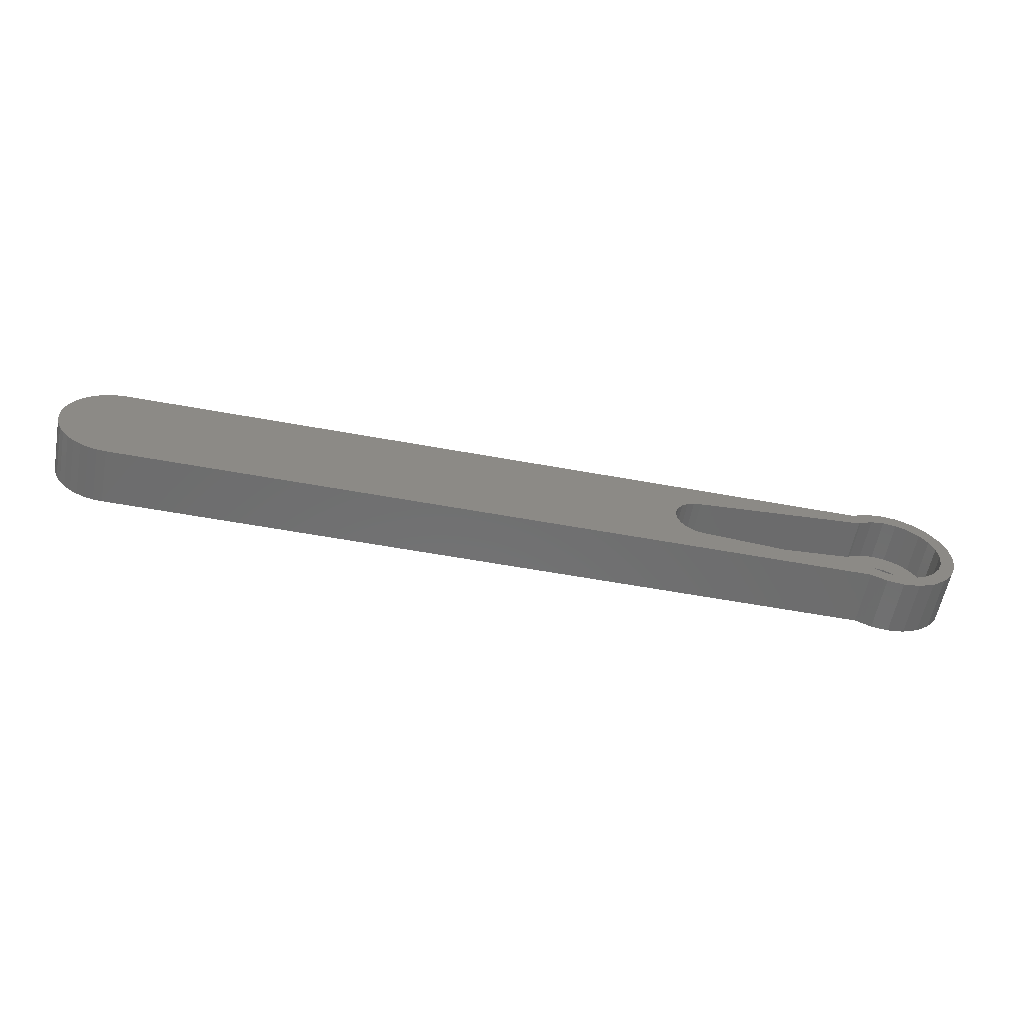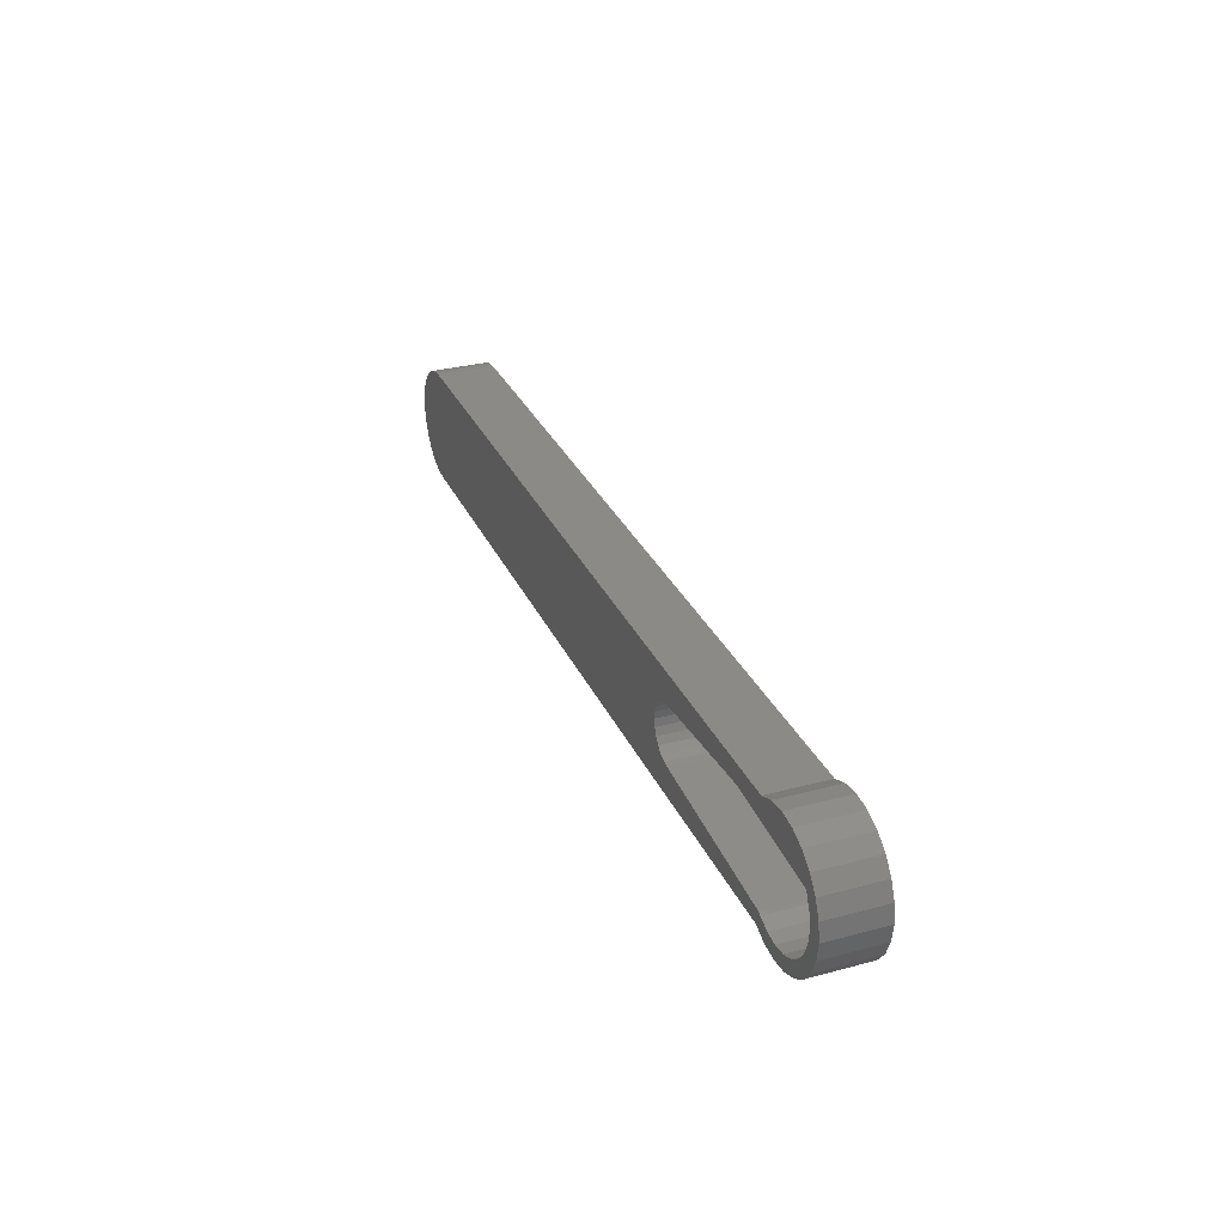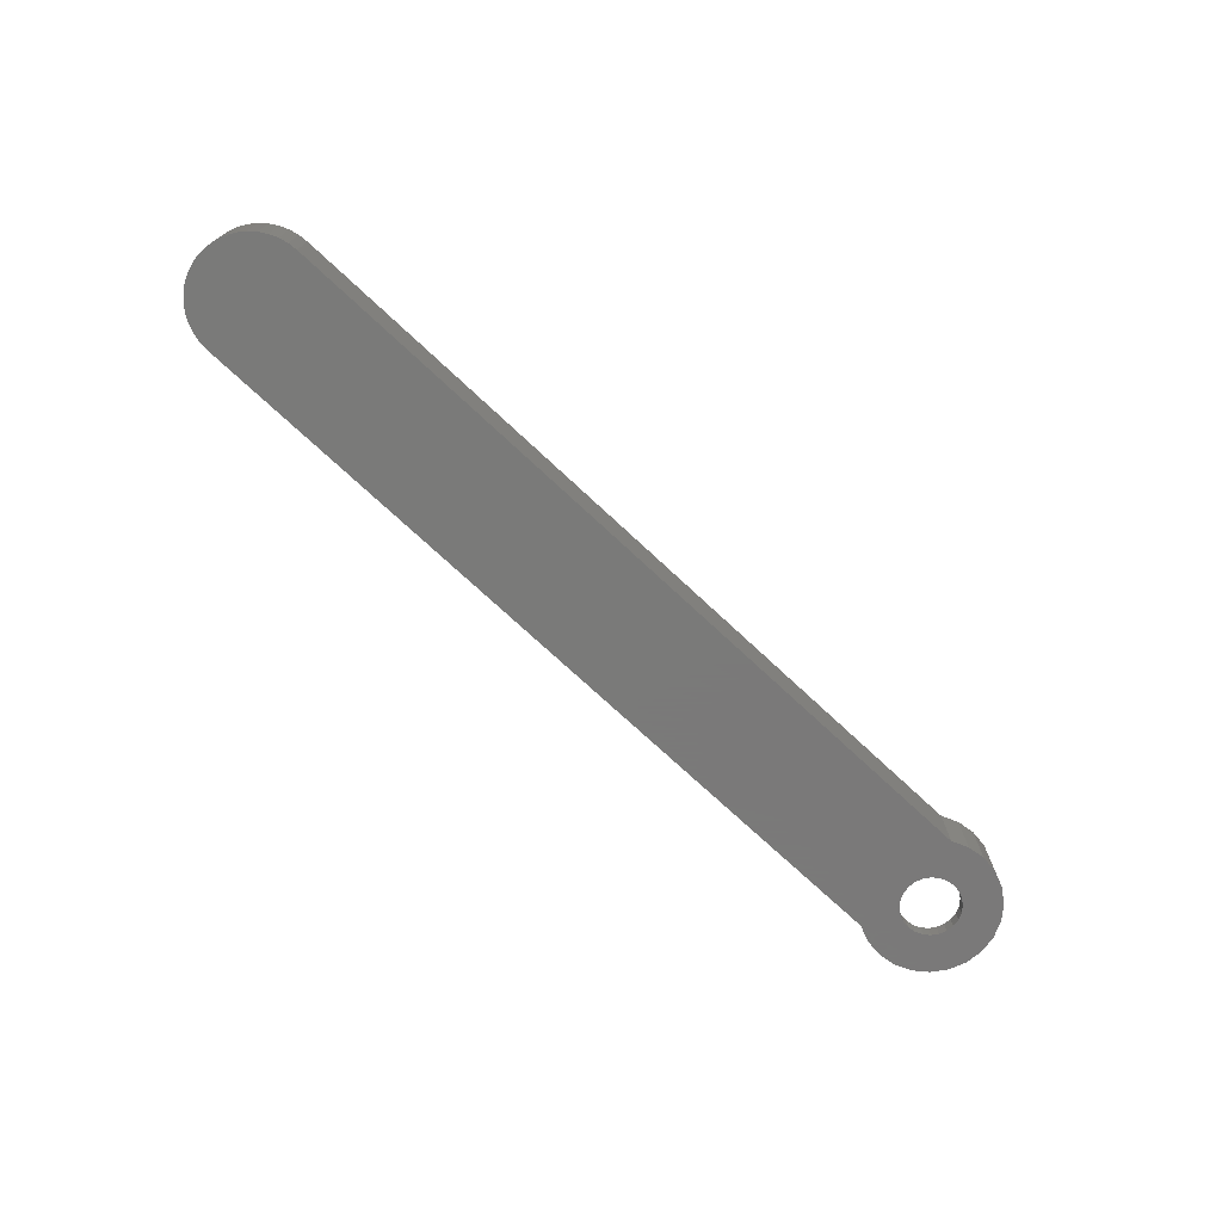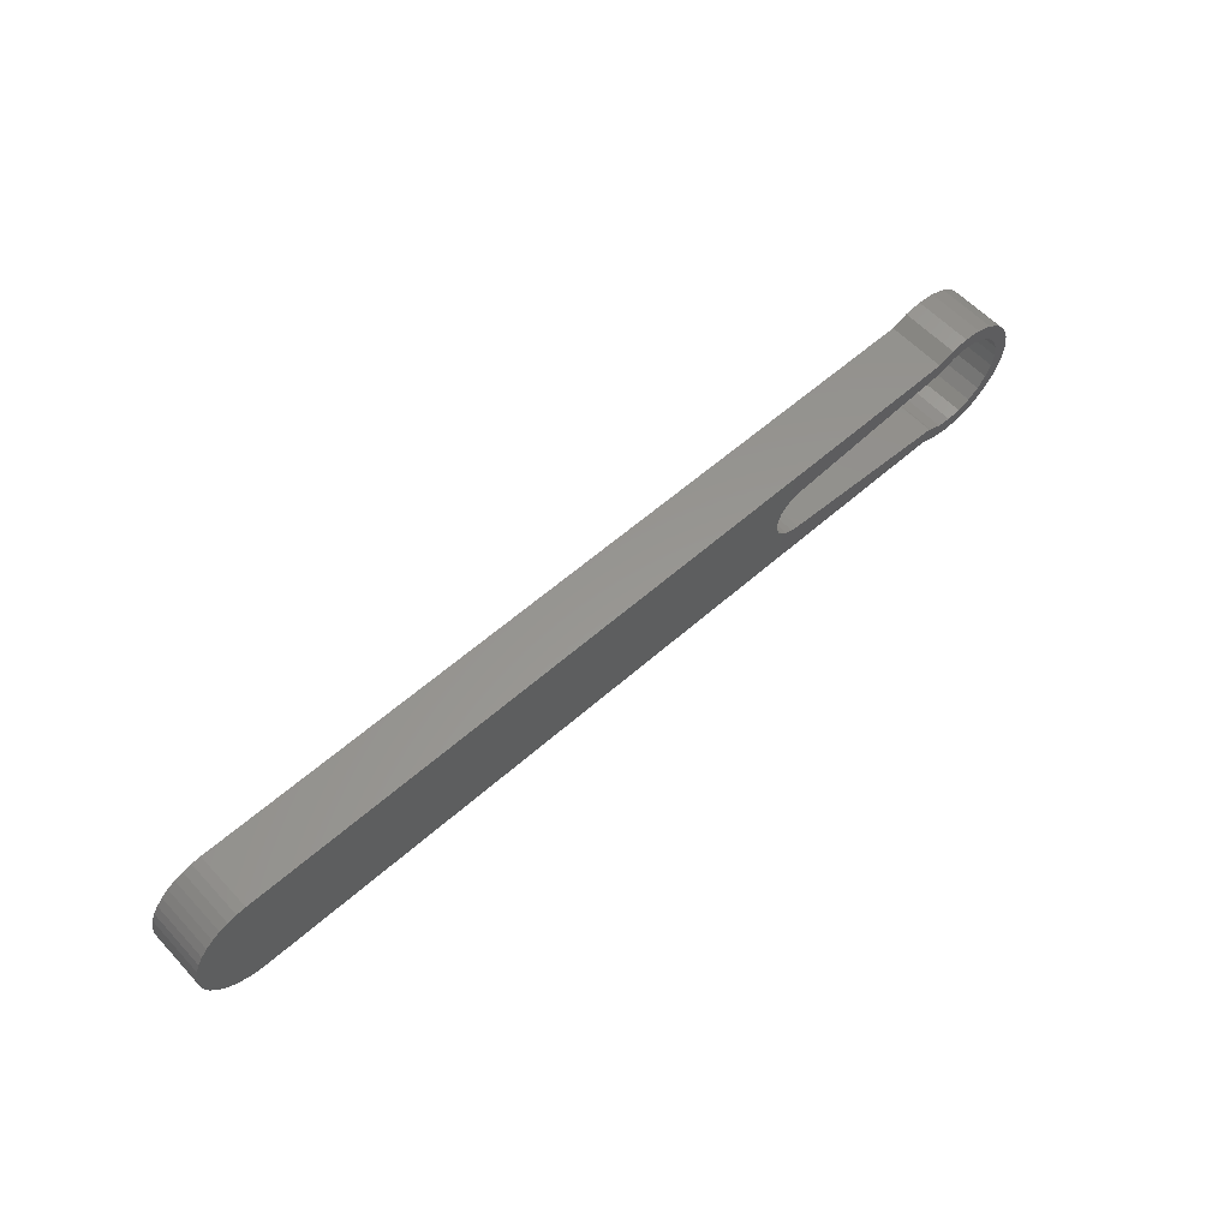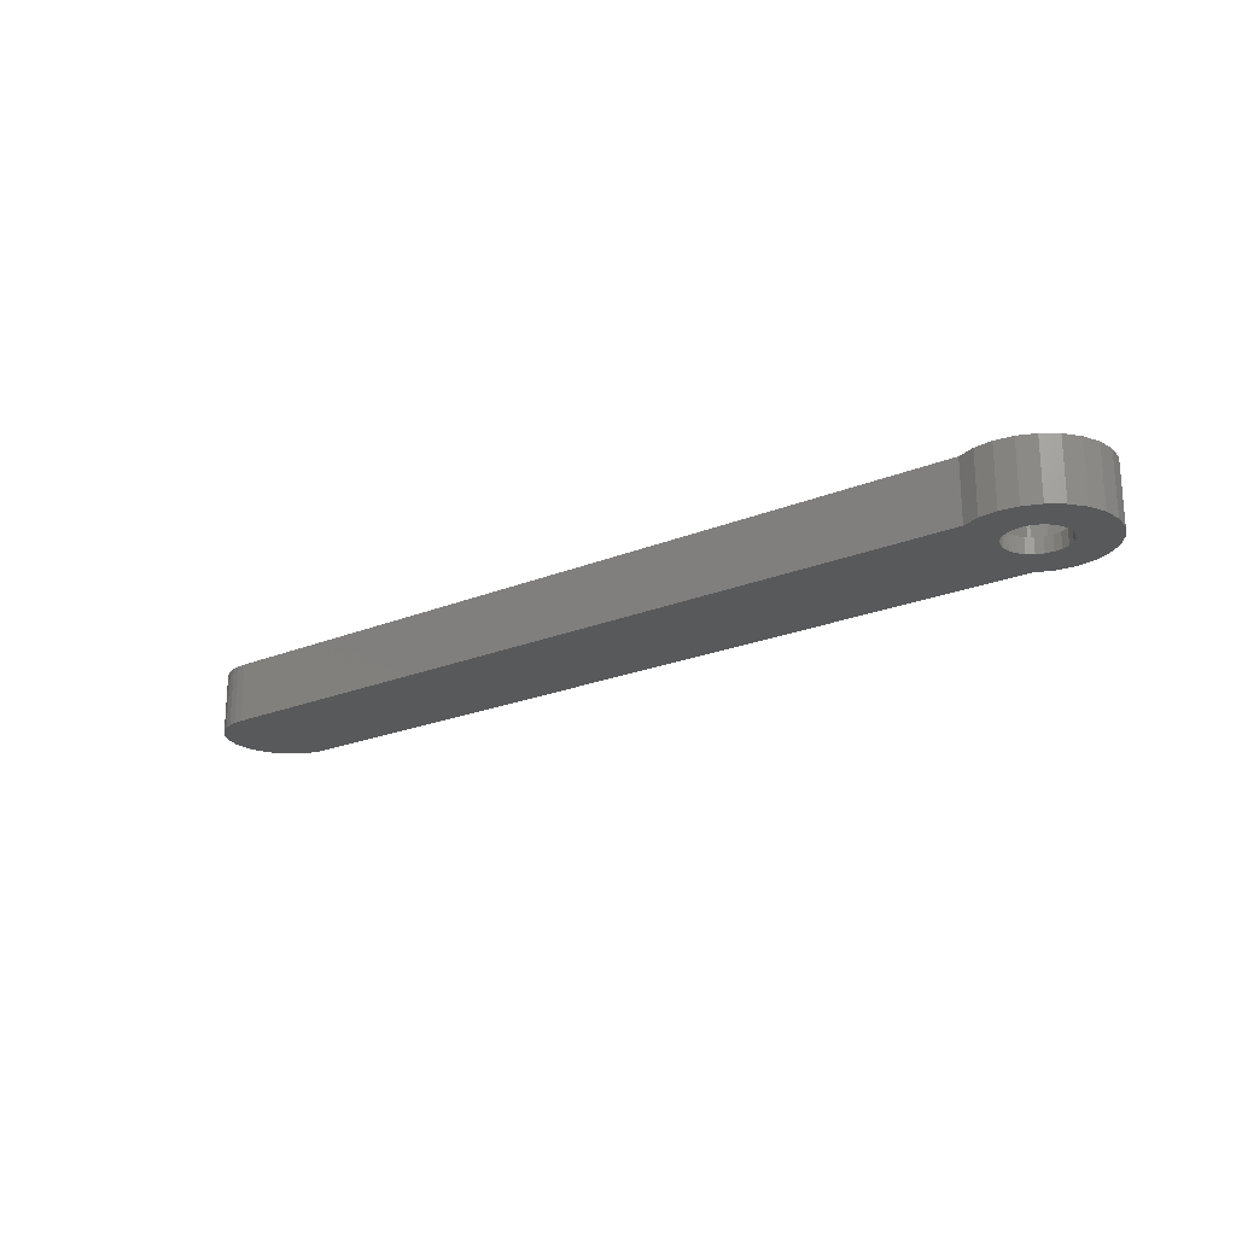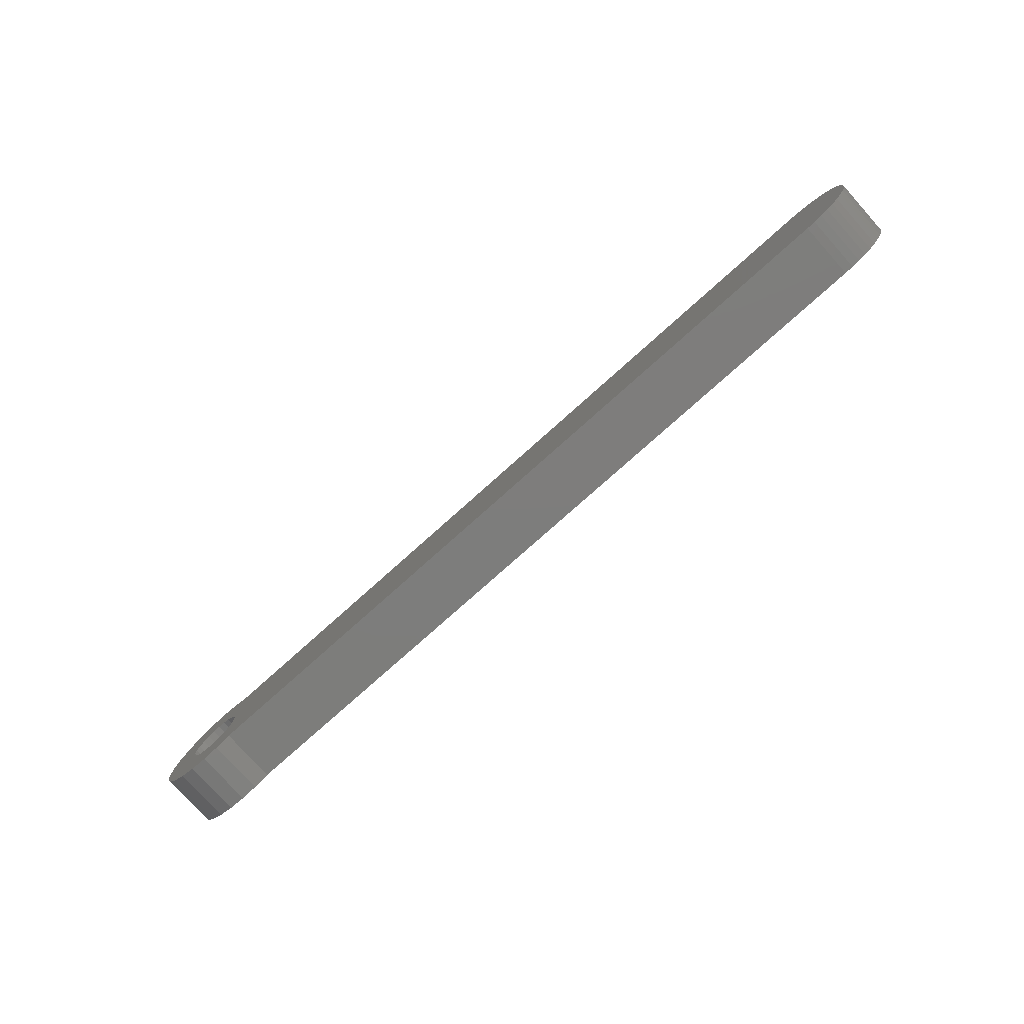
<metadata>
{"format":"stl","ext":"stl","renderer":"f3d","projection":"perspective","resolution":1024,"background":"white","views":[{"elev":-58.7,"azim":-10.7,"up":"+Y"},{"elev":30.5,"azim":68.9,"up":"+Y"},{"elev":-72.7,"azim":-43.1,"up":"+Z"},{"elev":58.6,"azim":-42.4,"up":"+Y"},{"elev":-21.3,"azim":36.7,"up":"+Z"},{"elev":-76.8,"azim":-138.1,"up":"+Y"}]}
</metadata>
<code>
# stl→obj: 188 verts, 376 faces
v 0.06815 3.082 1
v 0.06815 4.118 1
v 0 3.6 1
v 0.2679 2.6 1
v 0.2679 4.6 1
v 0.5858 2.186 1
v 0.5858 5.014 1
v 1 1.868 1
v 1 5.332 1
v 1.482 1.668 1
v 1.482 5.532 1
v 2 1.6 1
v 2 5.6 1
v 14.15 0.6 1
v 14.1 3.6 1
v 14.17 3.082 1
v 14.3 0.4823 1
v 14.37 2.6 1
v 15.17 0.1227 1
v 14.69 2.186 1
v 15.1 1.868 1
v 15.58 1.668 1
v 16.1 0 1
v 16.1 1.6 1
v 17.03 0.1227 1
v 16.62 1.668 1
v 17.1 1.868 1
v 17.9 0.4823 1
v 17.51 2.186 1
v 17.83 2.6 1
v 18.03 3.082 1
v 18.65 1.054 1
v 18.1 3.6 1
v 14.15 6.6 1
v 14.17 4.118 1
v 14.3 6.718 1
v 14.37 4.6 1
v 15.17 7.077 1
v 14.69 5.014 1
v 15.1 5.332 1
v 15.58 5.532 1
v 16.1 7.2 1
v 16.1 5.6 1
v 16.62 5.532 1
v 17.03 7.077 1
v 17.1 5.332 1
v 17.9 6.718 1
v 17.51 5.014 1
v 17.83 4.6 1
v 18.03 4.118 1
v 18.65 6.146 1
v 19.22 1.8 1
v 19.22 5.4 1
v 19.58 2.668 1
v 19.58 4.532 1
v 19.7 3.6 1
v 2 1.6 4
v 14.15 0.6 4
v 1.482 1.668 4
v 1 1.868 4
v 0.5858 2.186 4
v 0.2679 2.6 4
v 0.06815 3.082 4
v 7.152e-17 3.6 4
v 0.06815 4.118 4
v 0.2679 4.6 4
v 0.5858 5.014 4
v 1 5.332 4
v 1.482 5.532 4
v 2 5.6 4
v 14.15 6.6 4
v 14.3 6.718 4
v 15.17 7.077 4
v 16.1 7.2 4
v 17.03 7.077 4
v 17.9 6.718 4
v 18.65 6.146 4
v 19.22 5.4 4
v 19.58 4.532 4
v 19.7 3.6 4
v 19.58 2.668 4
v 19.22 1.8 4
v 18.65 1.054 4
v 17.9 0.4823 4
v 17.03 0.1227 4
v 16.1 1.937e-18 4
v 15.17 0.1227 4
v 14.3 0.4823 4
v 17.83 4.6 0
v 17.51 5.014 0
v 18.03 4.118 0
v 18.1 3.6 0
v 18.03 3.082 0
v 17.83 2.6 0
v 17.51 2.186 0
v 17.1 1.868 0
v 16.62 1.668 0
v 16.1 1.6 0
v 15.58 1.668 0
v 15.1 1.868 0
v 14.69 2.186 0
v 14.37 2.6 0
v 14.17 3.082 0
v 14.1 3.6 0
v 14.17 4.118 0
v 14.37 4.6 0
v 14.69 5.014 0
v 15.1 5.332 0
v 15.58 5.532 0
v 16.1 5.6 0
v 16.62 5.532 0
v 17.1 5.332 0
v 13.8 7.584 4
v 14.91 8.043 3.877e-15
v 13.8 7.584 3.877e-15
v 14.91 8.043 4
v 16.1 8.2 3.877e-15
v 16.1 8.2 4
v 17.29 8.043 3.877e-15
v 17.29 8.043 4
v 18.4 7.584 3.877e-15
v 18.4 7.584 4
v 19.35 6.853 3.877e-15
v 19.35 6.853 4
v 20.08 5.9 4
v 20.08 5.9 3.877e-15
v 20.54 4.791 4
v 20.54 4.791 3.877e-15
v 20.7 3.6 4
v 20.7 3.6 3.877e-15
v 20.54 2.409 4
v 20.54 2.409 3.877e-15
v 20.08 1.3 4
v 20.08 1.3 3.877e-15
v 19.35 0.3473 4
v 19.35 0.3473 3.877e-15
v 18.4 -0.3837 3.877e-15
v 18.4 -0.3837 4
v 17.29 -0.8433 3.877e-15
v 17.29 -0.8433 4
v 16.1 -1 3.877e-15
v 16.1 -1 4
v 14.91 -0.8433 3.877e-15
v 14.91 -0.8433 4
v 13.8 -0.3837 3.877e-15
v 13.8 -0.3837 4
v -39.92 -0.3837 8.107e-15
v -39.92 -0.3837 4
v -43.85 4.223 4
v -43.9 3.6 1.093e-14
v -43.9 3.6 4
v -43.85 4.223 1.093e-14
v -43.14 1.258 4
v -43.47 1.791 1.234e-14
v -43.14 1.258 1.234e-14
v -43.47 1.791 4
v -41.72 0.05048 4
v -42.26 0.3771 1.093e-14
v -41.72 0.05048 1.093e-14
v -42.26 0.3771 4
v -42.73 0.7831 1.234e-14
v -42.73 0.7831 4
v -43.14 5.942 4
v -43.47 5.409 1.093e-14
v -43.47 5.409 4
v -43.14 5.942 1.093e-14
v -41.15 7.389 9.517e-15
v -40.54 7.535 4
v -40.54 7.535 8.812e-15
v -41.15 7.389 4
v -40.54 -0.3347 4
v -41.15 -0.1887 9.517e-15
v -40.54 -0.3347 9.517e-15
v -41.15 -0.1887 4
v -42.73 6.417 4
v -42.73 6.417 1.093e-14
v -41.72 7.15 1.022e-14
v -41.72 7.15 4
v -43.85 2.977 4
v -43.71 2.369 1.375e-14
v -43.71 2.369 4
v -43.85 2.977 1.375e-14
v -43.71 4.831 1.093e-14
v -43.71 4.831 4
v -39.92 7.584 4
v -39.92 7.584 8.107e-15
v -42.26 6.823 4
v -42.26 6.823 1.022e-14
f 1 2 3
f 2 1 4
f 2 4 5
f 5 4 6
f 5 6 7
f 7 6 8
f 7 8 9
f 9 8 10
f 9 10 11
f 11 10 12
f 11 12 13
f 13 12 14
f 13 14 15
f 15 14 16
f 16 14 17
f 16 17 18
f 18 17 19
f 18 19 20
f 20 19 21
f 21 19 22
f 22 19 23
f 22 23 24
f 24 23 25
f 24 25 26
f 26 25 27
f 27 25 28
f 27 28 29
f 29 28 30
f 30 28 31
f 31 28 32
f 31 32 33
f 15 34 13
f 34 15 35
f 34 35 36
f 36 35 37
f 36 37 38
f 38 37 39
f 38 39 40
f 38 40 41
f 38 41 42
f 42 41 43
f 42 43 44
f 42 44 45
f 45 44 46
f 45 46 47
f 47 46 48
f 47 48 49
f 47 49 50
f 47 50 51
f 51 50 33
f 51 33 32
f 51 32 52
f 51 52 53
f 53 52 54
f 53 54 55
f 55 54 56
f 57 14 12
f 14 57 58
f 59 12 10
f 12 59 57
f 60 10 8
f 10 60 59
f 61 8 6
f 8 61 60
f 4 61 6
f 61 4 62
f 1 62 4
f 62 1 63
f 3 63 1
f 63 3 64
f 2 64 3
f 64 2 65
f 5 65 2
f 65 5 66
f 7 66 5
f 66 7 67
f 68 7 9
f 7 68 67
f 69 9 11
f 9 69 68
f 70 11 13
f 11 70 69
f 71 13 34
f 13 71 70
f 72 34 36
f 34 72 71
f 73 36 38
f 36 73 72
f 74 38 42
f 38 74 73
f 75 42 45
f 42 75 74
f 76 45 47
f 45 76 75
f 77 47 51
f 47 77 76
f 77 53 78
f 53 77 51
f 78 55 79
f 55 78 53
f 79 56 80
f 56 79 55
f 80 54 81
f 54 80 56
f 81 52 82
f 52 81 54
f 82 32 83
f 32 82 52
f 84 32 28
f 32 84 83
f 85 28 25
f 28 85 84
f 86 25 23
f 25 86 85
f 87 23 19
f 23 87 86
f 88 19 17
f 19 88 87
f 58 17 14
f 17 58 88
f 48 89 49
f 89 48 90
f 49 91 50
f 91 49 89
f 50 92 33
f 92 50 91
f 33 93 31
f 93 33 92
f 31 94 30
f 94 31 93
f 30 95 29
f 95 30 94
f 27 95 96
f 95 27 29
f 26 96 97
f 96 26 27
f 24 97 98
f 97 24 26
f 22 98 99
f 98 22 24
f 21 99 100
f 99 21 22
f 20 100 101
f 100 20 21
f 102 20 101
f 20 102 18
f 103 18 102
f 18 103 16
f 104 16 103
f 16 104 15
f 105 15 104
f 15 105 35
f 106 35 105
f 35 106 37
f 107 37 106
f 37 107 39
f 40 107 108
f 107 40 39
f 41 108 109
f 108 41 40
f 43 109 110
f 109 43 41
f 44 110 111
f 110 44 43
f 46 111 112
f 111 46 44
f 48 112 90
f 112 48 46
f 113 114 115
f 114 113 116
f 116 117 114
f 117 116 118
f 118 119 117
f 119 118 120
f 120 121 119
f 121 120 122
f 122 123 121
f 123 122 124
f 123 125 126
f 125 123 124
f 126 127 128
f 127 126 125
f 128 129 130
f 129 128 127
f 130 131 132
f 131 130 129
f 132 133 134
f 133 132 131
f 134 135 136
f 135 134 133
f 135 137 136
f 137 135 138
f 138 139 137
f 139 138 140
f 140 141 139
f 141 140 142
f 142 143 141
f 143 142 144
f 144 145 143
f 145 144 146
f 146 147 145
f 147 146 148
f 149 150 151
f 150 149 152
f 153 154 155
f 154 153 156
f 157 158 159
f 158 157 160
f 153 161 162
f 161 153 155
f 163 164 165
f 164 163 166
f 167 168 169
f 168 167 170
f 171 172 173
f 172 171 174
f 160 161 158
f 161 160 162
f 175 166 163
f 166 175 176
f 177 170 167
f 170 177 178
f 179 180 181
f 180 179 182
f 165 183 184
f 183 165 164
f 169 185 186
f 185 169 168
f 174 159 172
f 159 174 157
f 151 182 179
f 182 151 150
f 148 173 147
f 173 148 171
f 184 152 149
f 152 184 183
f 187 177 188
f 177 187 178
f 186 113 115
f 113 186 185
f 152 182 150
f 182 152 183
f 182 183 180
f 180 183 164
f 180 164 154
f 154 164 166
f 154 166 155
f 155 166 176
f 155 176 161
f 161 176 188
f 161 188 158
f 158 188 177
f 158 177 159
f 159 177 167
f 159 167 172
f 172 167 169
f 172 169 173
f 173 169 186
f 173 186 147
f 147 186 115
f 147 115 145
f 145 115 104
f 104 115 105
f 105 115 114
f 105 114 106
f 106 114 107
f 107 114 108
f 108 114 117
f 108 117 109
f 109 117 110
f 110 117 119
f 110 119 111
f 111 119 112
f 112 119 90
f 90 119 121
f 90 121 89
f 89 121 91
f 91 121 92
f 145 103 143
f 103 145 104
f 143 103 102
f 143 102 101
f 143 101 100
f 143 100 141
f 141 100 99
f 141 99 98
f 141 98 97
f 141 97 139
f 139 97 96
f 139 96 95
f 139 95 137
f 137 95 94
f 137 94 93
f 137 93 92
f 137 92 121
f 137 121 123
f 137 123 136
f 136 123 126
f 136 126 134
f 134 126 128
f 134 128 132
f 132 128 130
f 179 149 151
f 149 179 181
f 149 181 184
f 184 181 156
f 184 156 165
f 165 156 153
f 165 153 163
f 163 153 162
f 163 162 175
f 175 162 160
f 175 160 187
f 187 160 157
f 187 157 178
f 178 157 174
f 178 174 170
f 170 174 171
f 170 171 168
f 168 171 148
f 168 148 185
f 185 148 146
f 185 146 59
f 185 59 60
f 185 60 61
f 185 61 62
f 185 62 63
f 185 63 64
f 59 146 57
f 57 146 58
f 58 146 144
f 58 144 88
f 88 144 87
f 87 144 142
f 87 142 86
f 86 142 140
f 86 140 85
f 85 140 84
f 84 140 138
f 84 138 83
f 83 138 135
f 83 135 82
f 82 135 81
f 81 135 133
f 81 133 80
f 185 69 113
f 69 185 68
f 68 185 67
f 67 185 66
f 66 185 65
f 65 185 64
f 113 69 70
f 113 70 71
f 113 71 116
f 116 71 72
f 116 72 73
f 116 73 118
f 118 73 74
f 118 74 75
f 118 75 120
f 120 75 76
f 120 76 122
f 122 76 77
f 122 77 124
f 124 77 78
f 124 78 79
f 124 79 125
f 125 79 80
f 125 80 133
f 125 133 131
f 125 131 127
f 127 131 129
f 176 187 188
f 187 176 175
f 181 154 156
f 154 181 180

</code>
